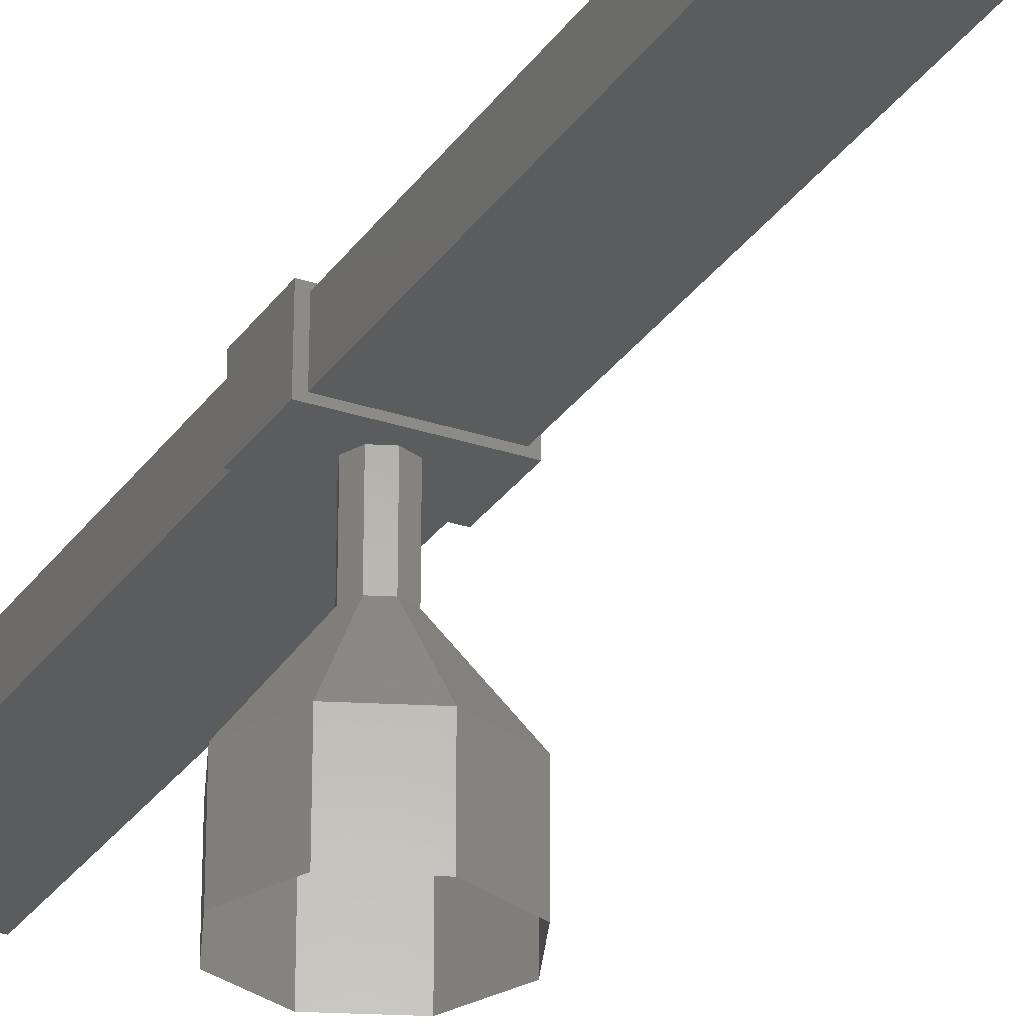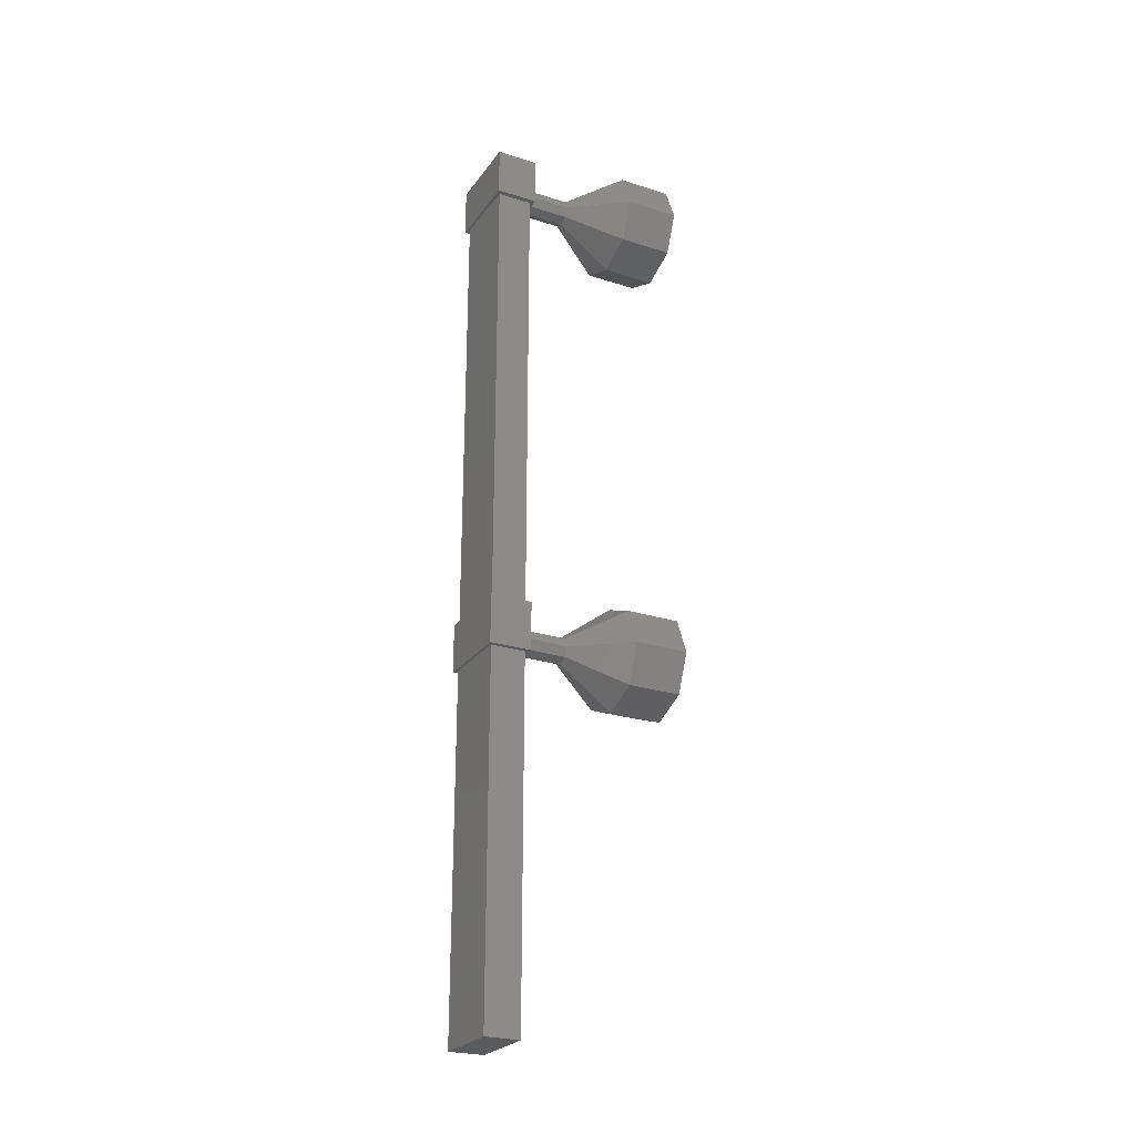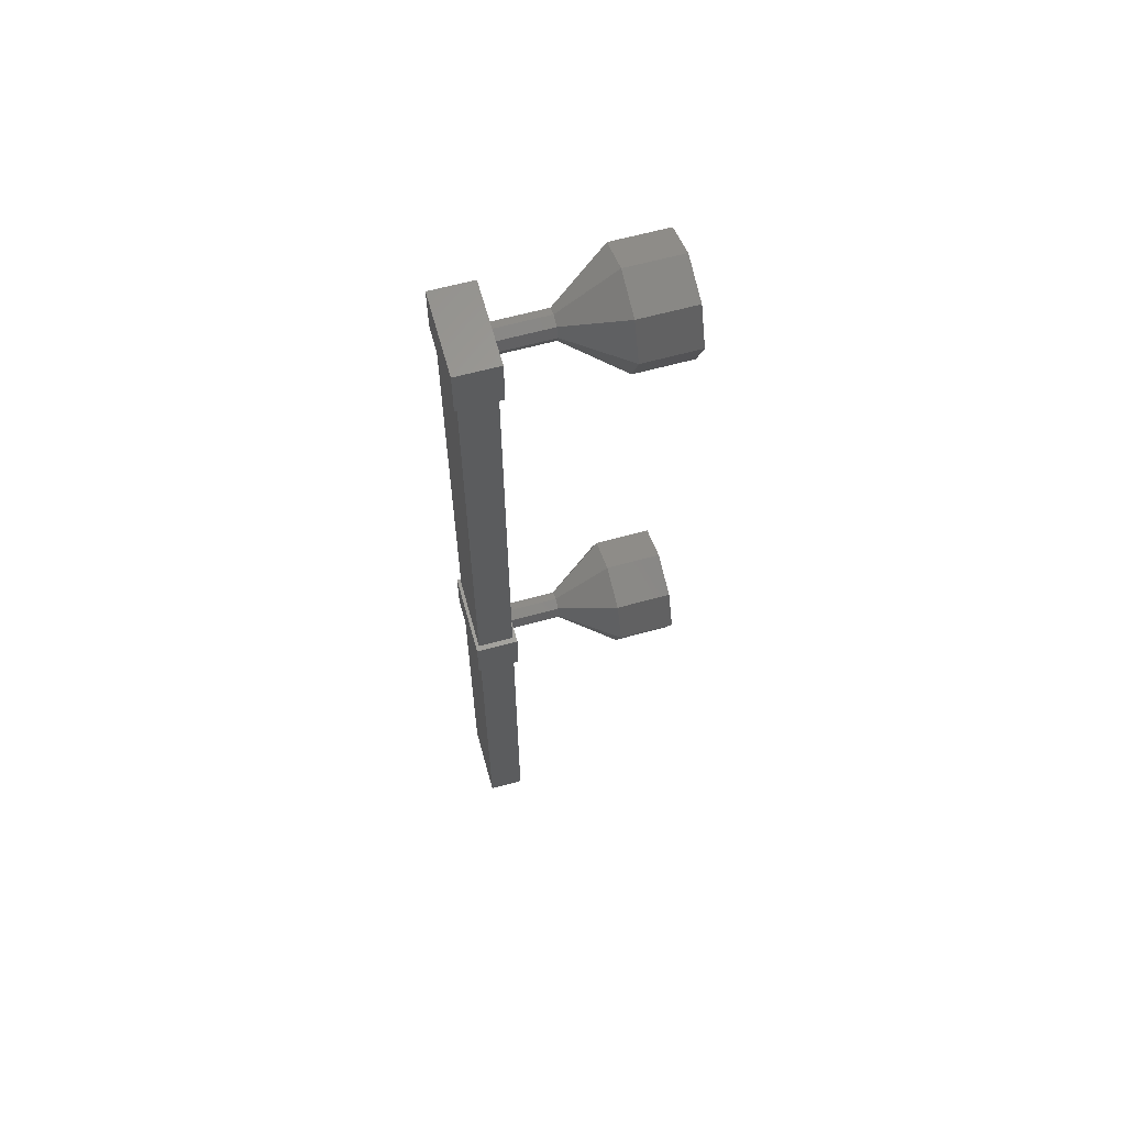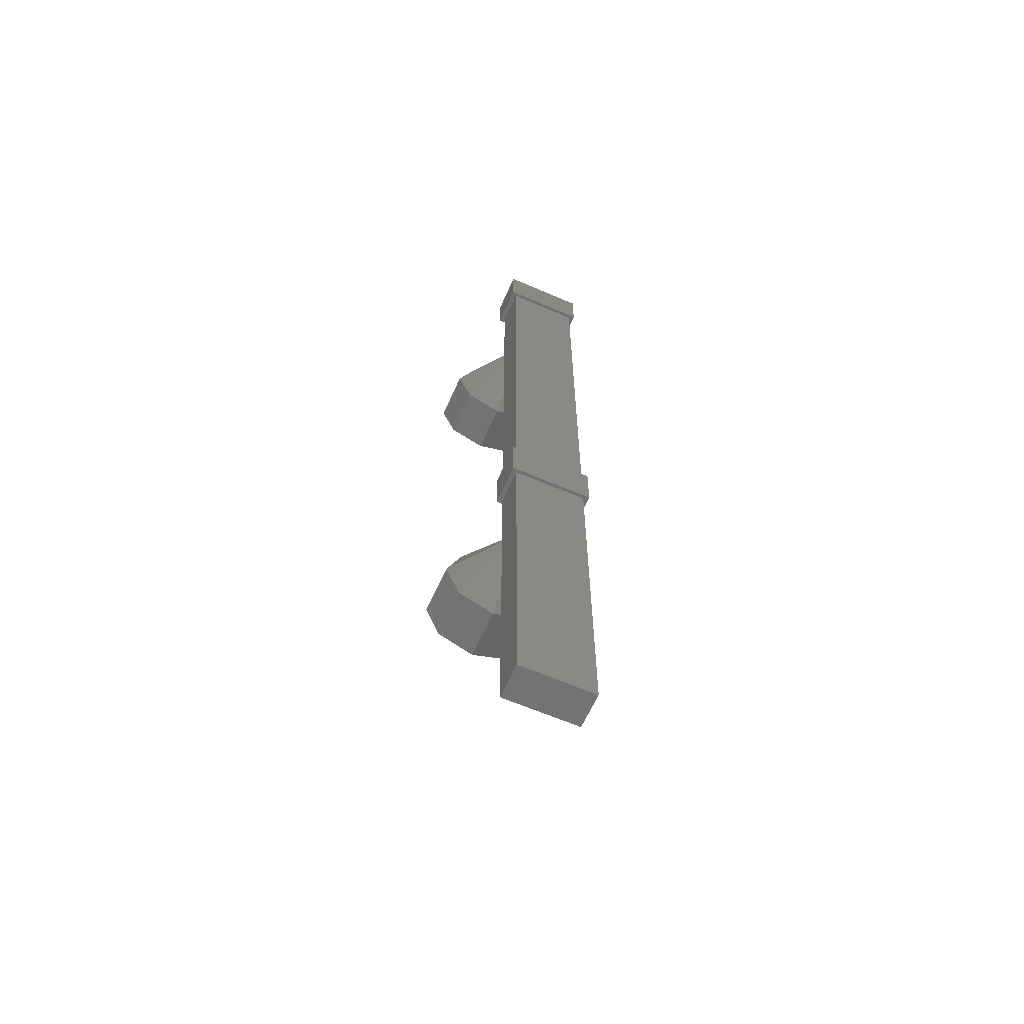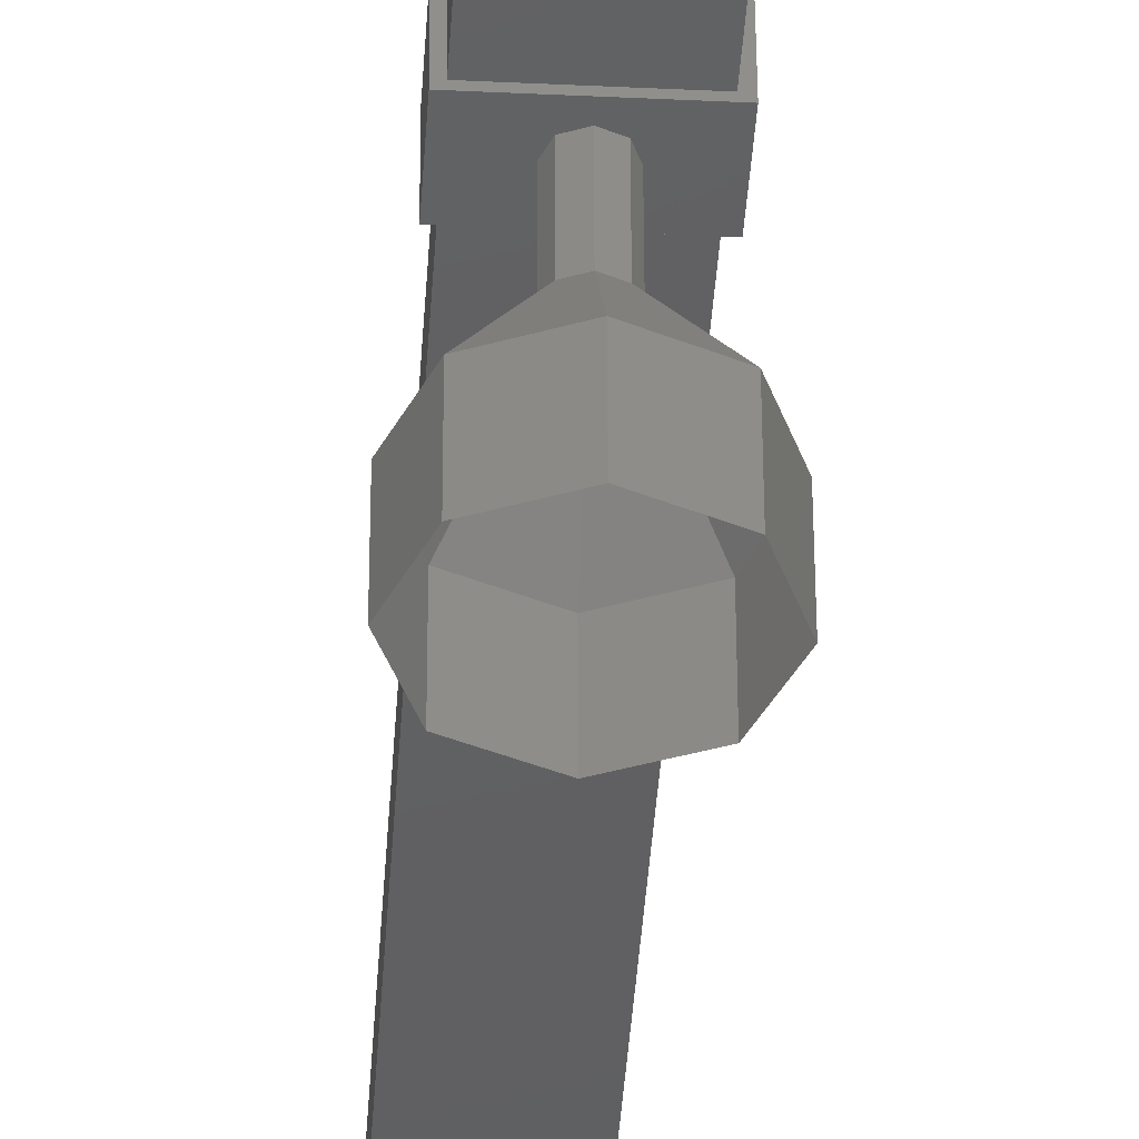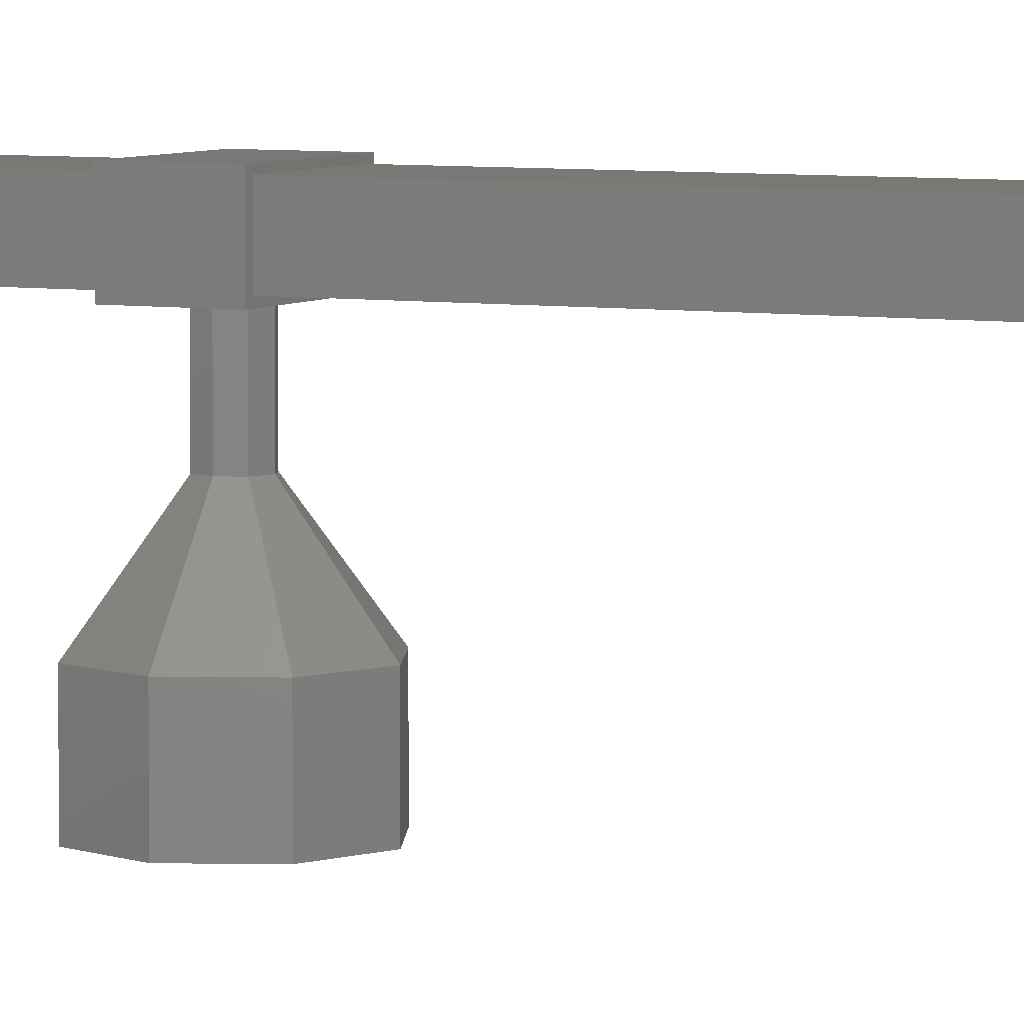
<metadata>
{"format":"stl","ext":"stl","renderer":"f3d","projection":"perspective","resolution":1024,"background":"white","views":[{"elev":-27.8,"azim":153.2,"up":"+Z"},{"elev":-25.2,"azim":62.4,"up":"+Y"},{"elev":62.7,"azim":74.2,"up":"+Y"},{"elev":-62.5,"azim":-24.1,"up":"+Y"},{"elev":-41.6,"azim":-3.7,"up":"+Z"},{"elev":6.1,"azim":114.8,"up":"+Z"}]}
</metadata>
<code>
# stl→obj: 102 verts, 136 faces
v 53.96 1715 33.1
v 53.96 1718 33.1
v 52.96 1715 33.09
v 52.96 1718 33.09
v 54.23 1730 33.14
v 54.23 1730 32.37
v 54.23 1731 33.14
v 54.23 1731 32.37
v 52.69 1731 33.13
v 52.69 1731 32.36
v 52.69 1730 32.36
v 52.69 1730 33.13
v 54.23 1720 32.37
v 54.22 1720 33.14
v 52.68 1720 33.13
v 52.68 1721 33.13
v 52.69 1720 32.36
v 52.69 1721 32.36
v 54.23 1721 32.37
v 54.22 1721 33.14
v 54.12 1714 33.08
v 52.76 1714 33.07
v 52.76 1714 32.43
v 54.14 1731 32.44
v 54.12 1714 32.44
v 52.78 1731 32.43
v 54.13 1731 33.08
v 52.77 1731 33.07
v 52.78 1730 32.43
v 52.77 1721 32.43
v 52.77 1730 33.07
v 52.77 1721 33.07
v 54.12 1721 33.08
v 54.13 1721 32.44
v 54.13 1730 33.08
v 54.14 1730 32.44
v 52.78 1731 29.42
v 53.48 1731 30.42
v 53.48 1731 29.42
v 54.19 1731 30.43
v 54.19 1731 29.43
v 54.48 1730 30.43
v 54.48 1730 29.43
v 54.19 1730 30.43
v 54.19 1730 29.43
v 53.48 1729 30.42
v 53.48 1729 29.42
v 52.77 1730 30.42
v 52.78 1730 29.42
v 52.48 1730 30.42
v 52.48 1730 29.42
v 52.77 1731 30.42
v 53.48 1731 31.42
v 53.66 1730 31.43
v 53.73 1730 31.43
v 53.48 1730 31.42
v 53.3 1730 31.42
v 53.23 1730 31.42
v 53.47 1721 32.41
v 53.47 1721 31.41
v 53.64 1721 32.42
v 53.65 1721 31.42
v 53.72 1721 32.42
v 53.72 1721 31.42
v 53.65 1721 32.42
v 53.29 1721 32.41
v 53.29 1721 31.41
v 53.22 1721 32.41
v 53.22 1721 31.41
v 53.47 1720 30.42
v 53.47 1720 29.42
v 54.18 1720 30.43
v 54.18 1720 29.43
v 54.47 1721 30.43
v 54.48 1721 29.43
v 54.18 1722 30.43
v 54.18 1722 29.43
v 53.47 1722 30.42
v 53.48 1722 29.42
v 52.77 1722 30.42
v 52.77 1722 29.42
v 52.47 1721 30.42
v 52.48 1721 29.42
v 52.77 1720 30.42
v 52.77 1720 29.42
v 53.47 1721 31.42
v 53.65 1721 31.43
v 53.72 1721 31.43
v 53.29 1721 31.42
v 53.22 1721 31.42
v 53.65 1730 32.42
v 53.48 1731 31.41
v 53.48 1731 32.41
v 53.3 1730 31.41
v 53.3 1730 32.41
v 53.23 1730 31.41
v 53.23 1730 32.41
v 53.48 1730 31.41
v 53.48 1730 32.41
v 53.66 1730 31.42
v 53.73 1730 31.42
v 53.73 1730 32.42
f 1 2 3
f 3 2 4
f 5 6 7
f 7 6 8
f 8 9 7
f 10 9 8
f 11 9 10
f 10 6 11
f 11 6 12
f 12 6 5
f 5 9 12
f 7 9 5
f 13 14 15
f 15 14 16
f 16 17 15
f 18 17 16
f 13 17 18
f 18 19 13
f 13 19 14
f 14 19 20
f 20 16 14
f 19 16 20
f 18 16 19
f 13 15 17
f 8 6 10
f 12 9 11
f 21 22 23
f 24 25 23
f 26 24 23
f 25 21 23
f 24 27 25
f 25 27 21
f 28 22 27
f 27 22 21
f 29 30 31
f 31 30 32
f 33 34 35
f 35 34 36
f 22 28 23
f 23 28 26
f 37 38 39
f 39 38 40
f 40 41 39
f 42 41 40
f 43 41 42
f 42 44 43
f 43 44 45
f 45 44 46
f 46 47 45
f 48 47 46
f 49 47 48
f 48 50 49
f 49 50 51
f 51 50 52
f 52 37 51
f 38 37 52
f 52 53 38
f 38 53 54
f 54 40 38
f 55 40 54
f 42 40 55
f 55 54 42
f 42 54 44
f 44 54 56
f 56 46 44
f 57 46 56
f 48 46 57
f 57 58 48
f 48 58 50
f 50 58 57
f 57 52 50
f 53 52 57
f 59 60 61
f 61 60 62
f 62 63 61
f 64 63 62
f 65 63 64
f 64 62 65
f 65 62 59
f 59 62 60
f 60 66 59
f 67 66 60
f 68 66 67
f 67 69 68
f 68 69 66
f 66 69 67
f 67 59 66
f 60 59 67
f 70 71 72
f 72 71 73
f 73 74 72
f 75 74 73
f 76 74 75
f 75 77 76
f 76 77 78
f 78 77 79
f 79 80 78
f 81 80 79
f 82 80 81
f 81 83 82
f 82 83 84
f 84 83 85
f 85 70 84
f 71 70 85
f 86 70 87
f 87 70 72
f 72 88 87
f 74 88 72
f 87 88 74
f 74 76 87
f 87 76 86
f 86 76 78
f 78 89 86
f 80 89 78
f 90 89 80
f 80 82 90
f 90 82 89
f 89 82 84
f 84 86 89
f 70 86 84
f 91 92 93
f 93 92 94
f 94 95 93
f 96 95 94
f 97 95 96
f 96 94 97
f 97 94 95
f 95 94 98
f 98 99 95
f 100 99 98
f 91 99 100
f 100 101 91
f 91 101 102
f 102 101 100
f 100 91 102
f 92 91 100

</code>
